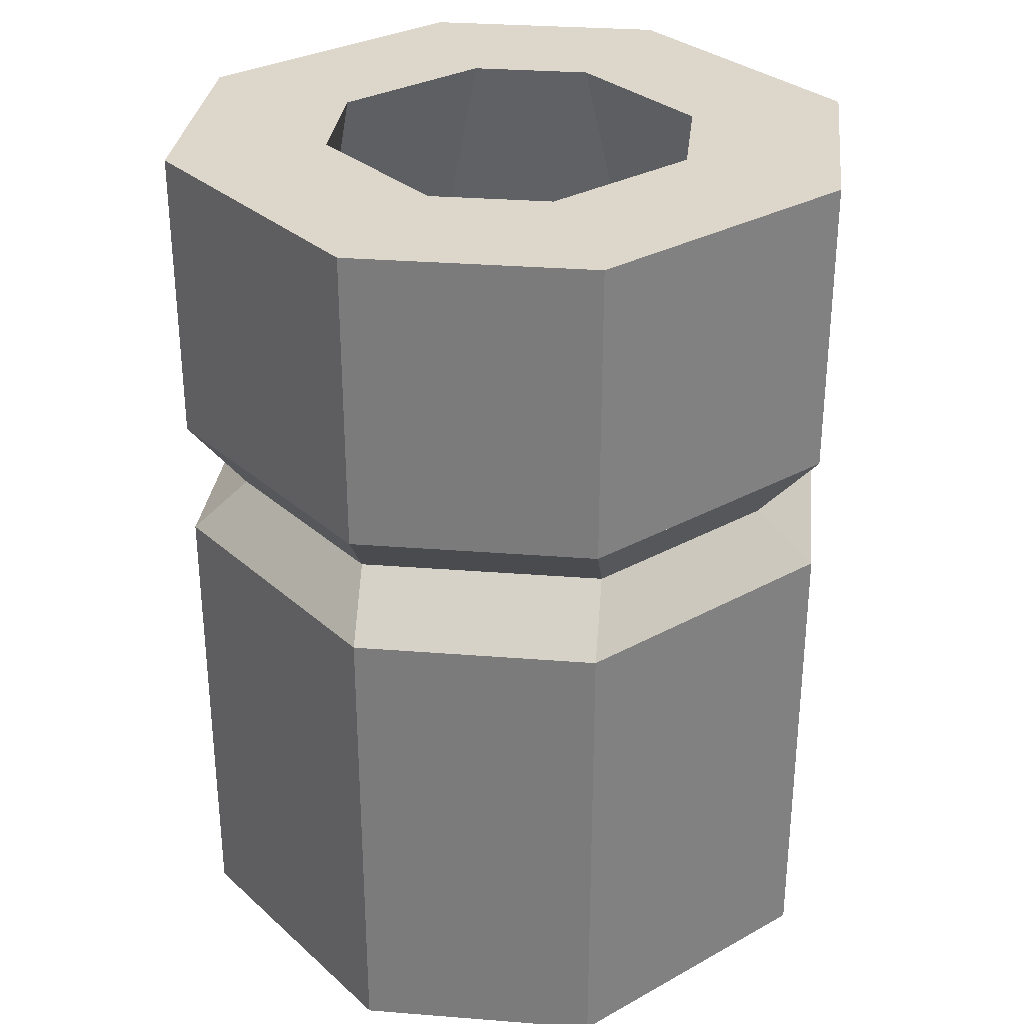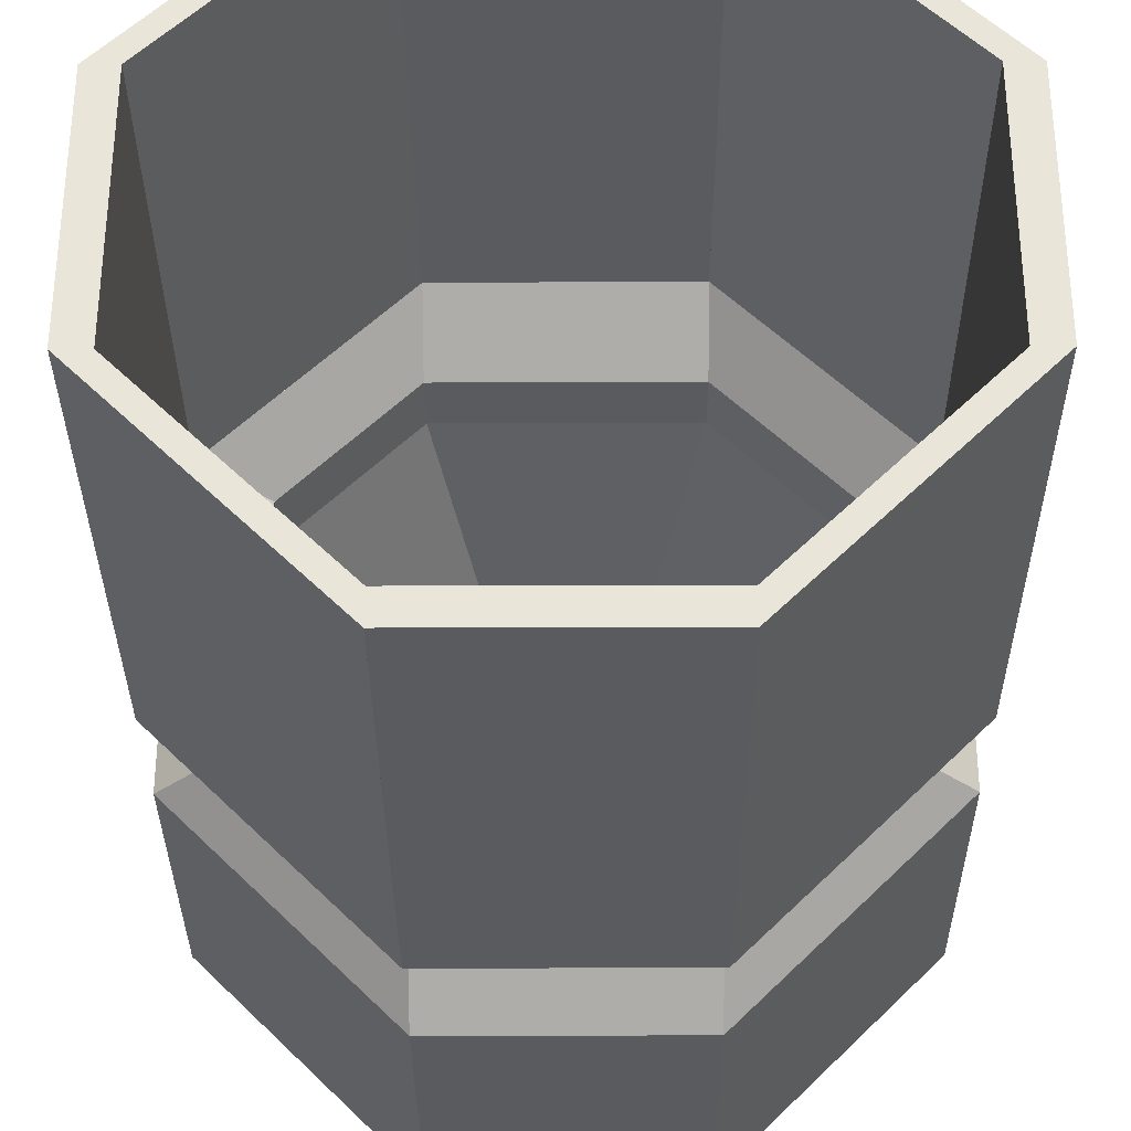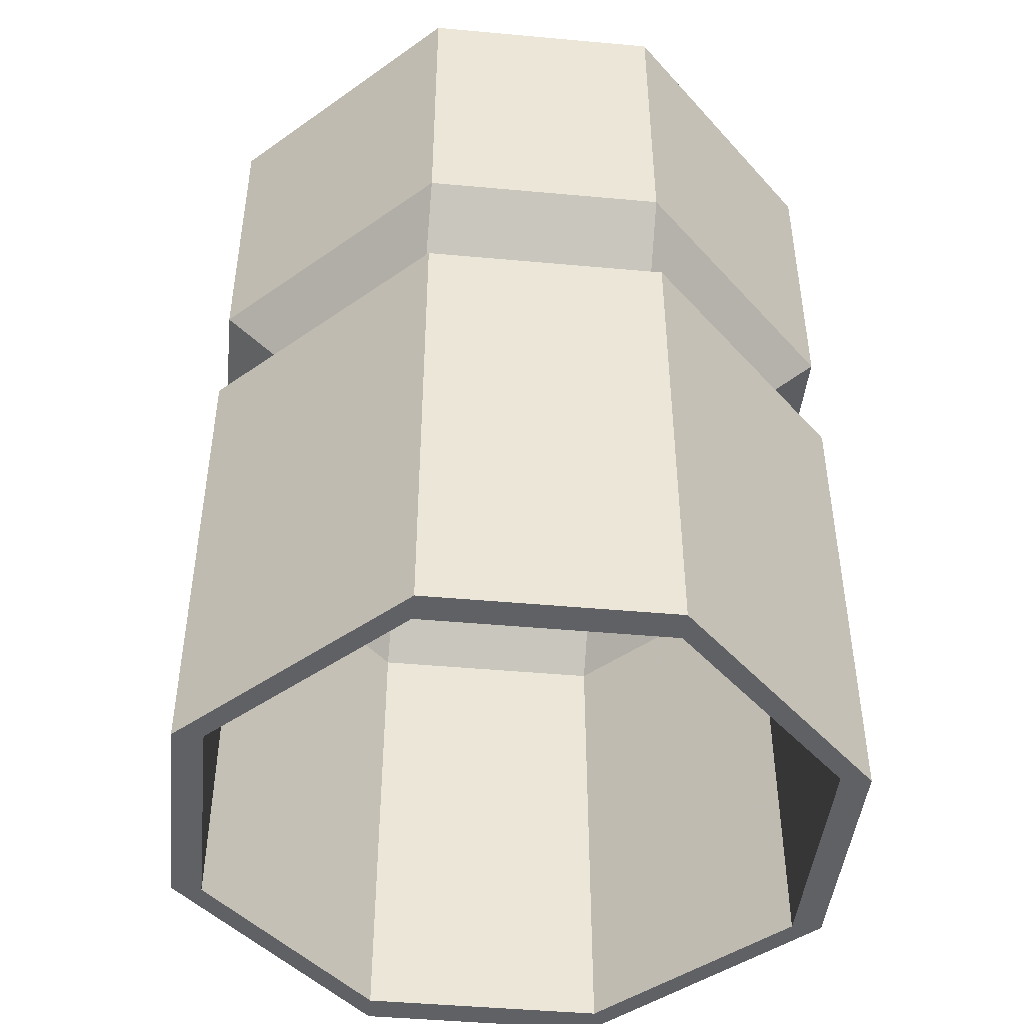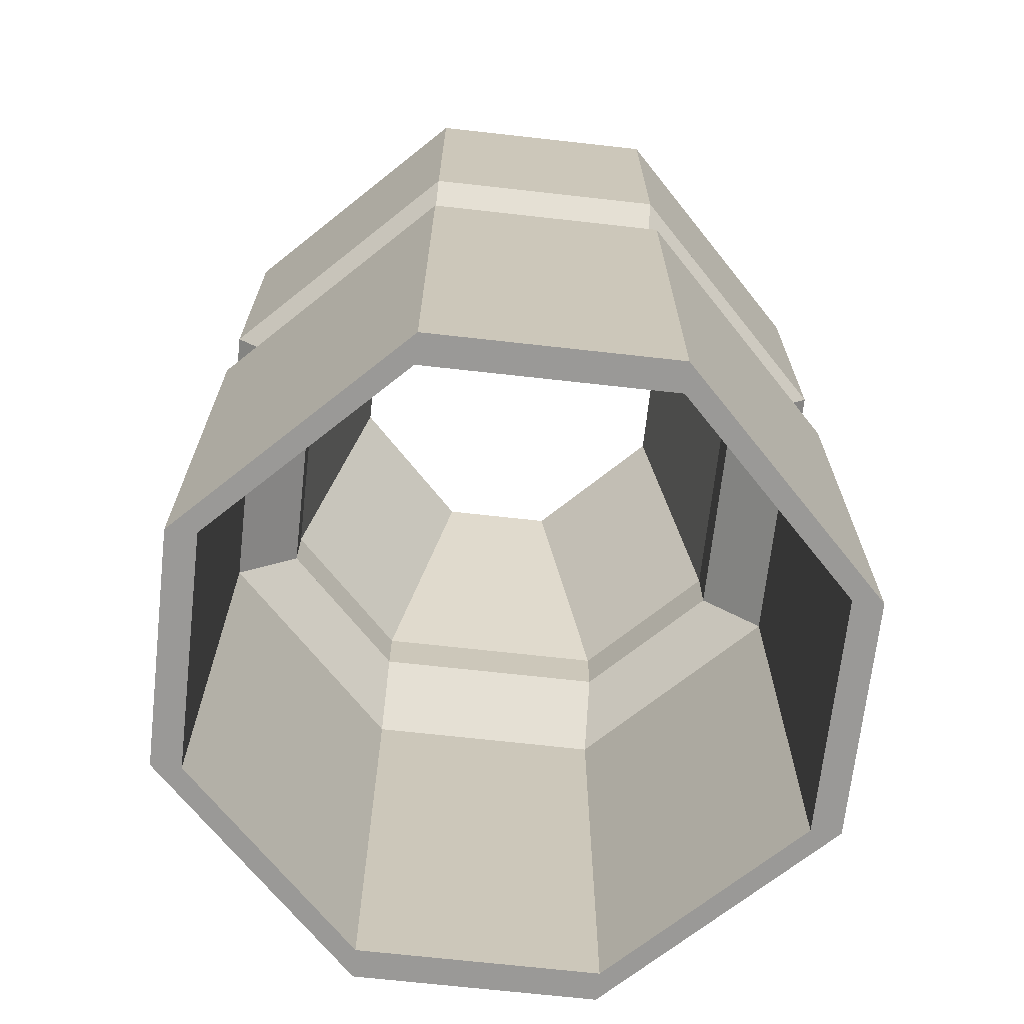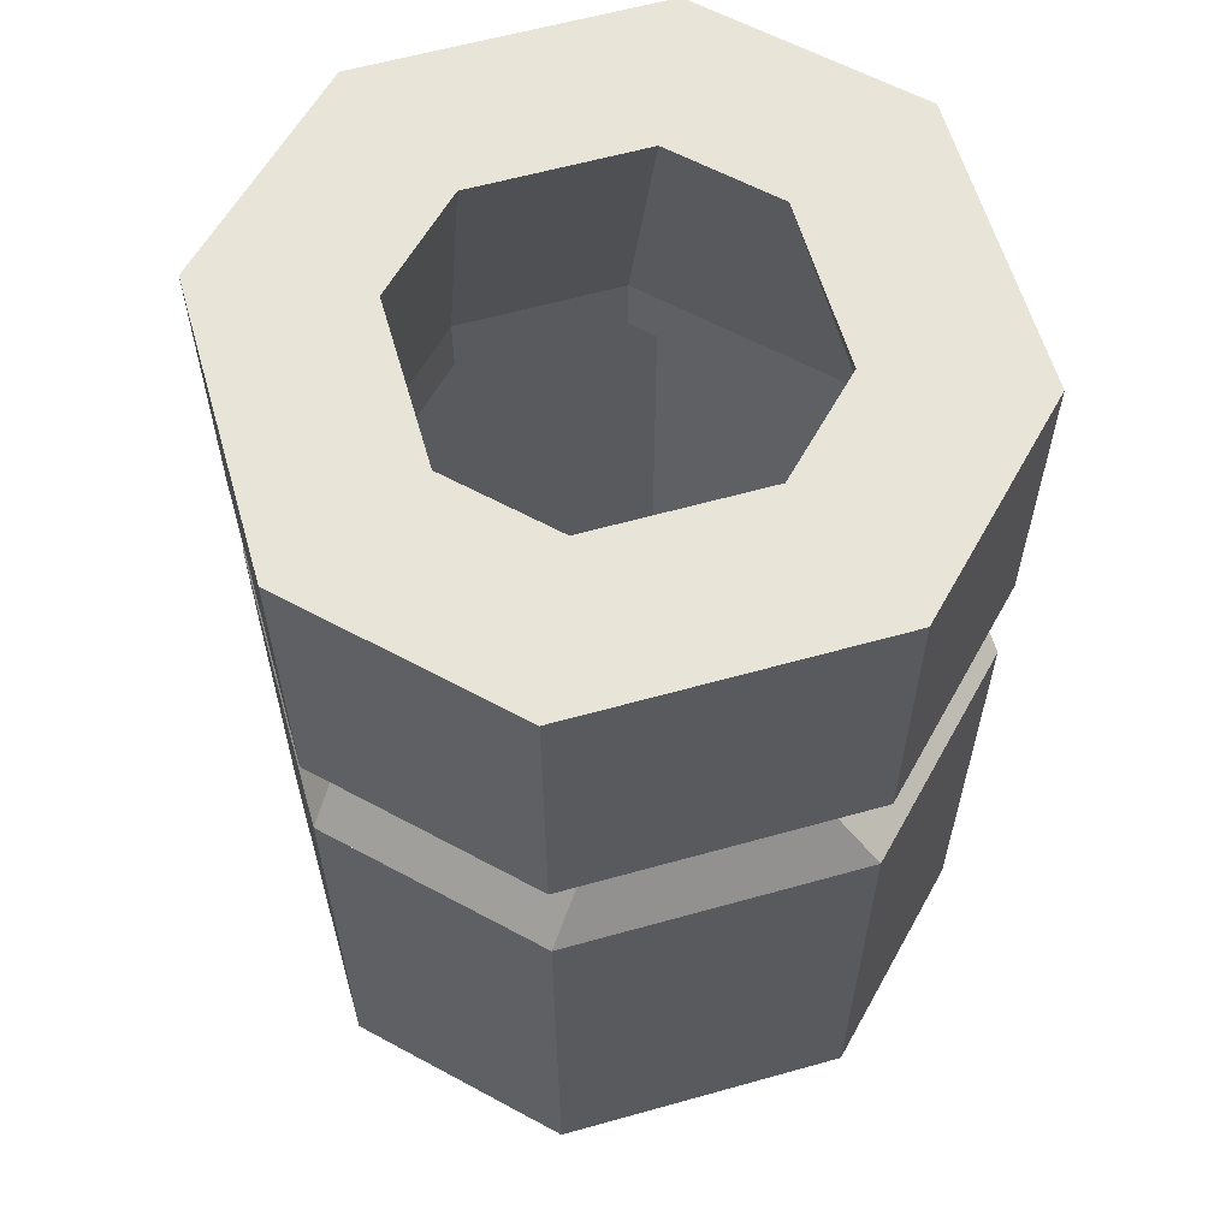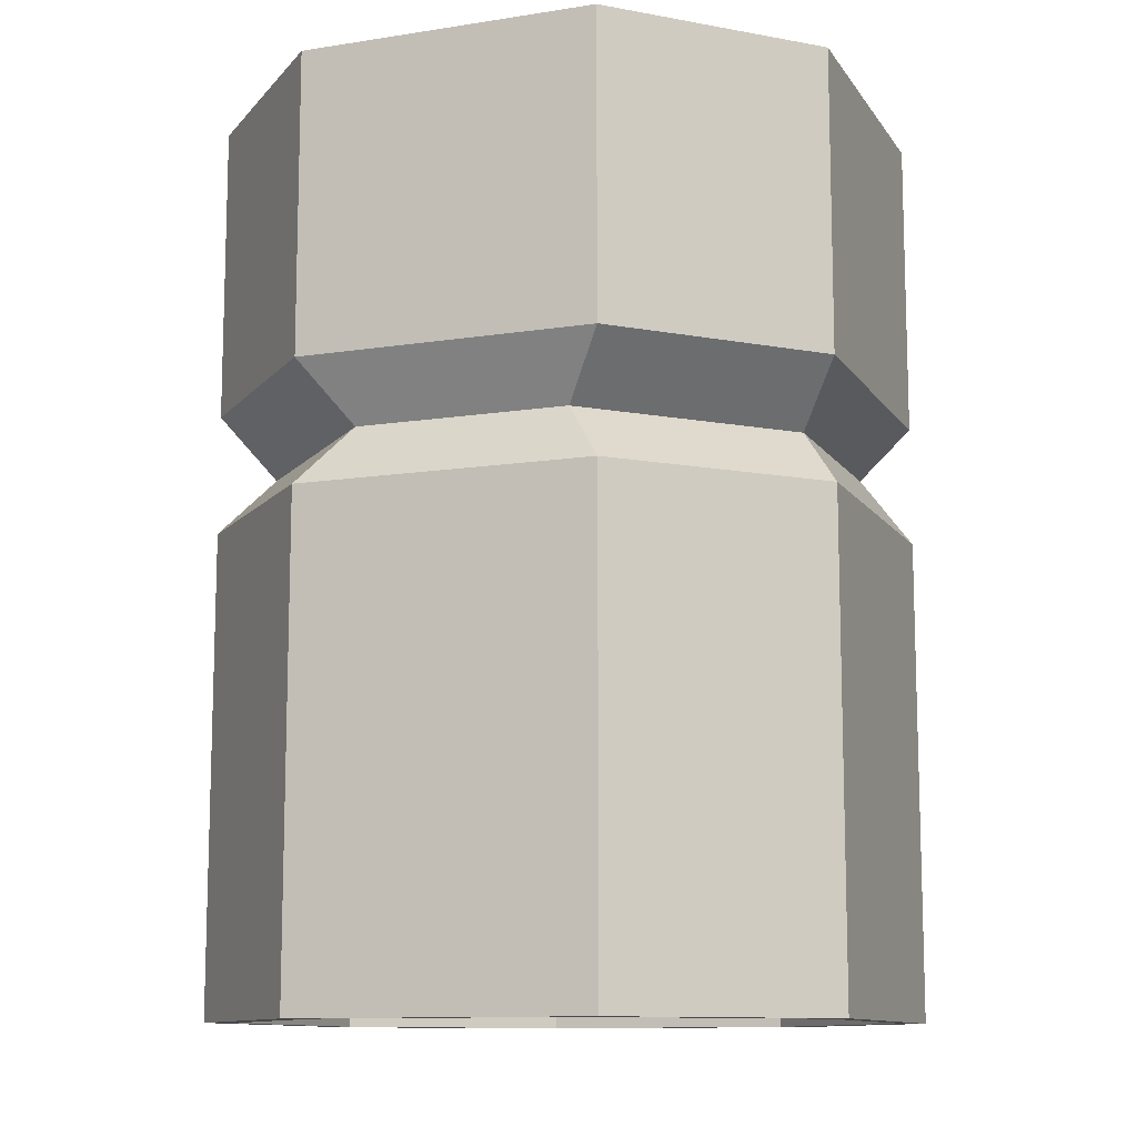
<metadata>
{"format":"obj","ext":"obj","renderer":"f3d","projection":"perspective","resolution":1024,"background":"white","views":[{"elev":30.6,"azim":-83.5,"up":"+Z"},{"elev":-32.4,"azim":-179.7,"up":"+Y"},{"elev":-45.5,"azim":174.0,"up":"+Z"},{"elev":-69.0,"azim":173.6,"up":"+Z"},{"elev":60.4,"azim":29.0,"up":"+Z"},{"elev":-11.3,"azim":-114.1,"up":"+Z"}]}
</metadata>
<code>
g HK416
v -0.3438 0.125 0
v -0.3438 0.125 0.5
v -0.3125 0.125 0.5
v -0.3125 0.125 0
v -0.3438 -0.125 0
v -0.3438 -0.125 0.5
v -0.3125 -0.125 0.5
v -0.3125 -0.125 0
f 1 2 3 4
f 8 7 6 5
f 2 1 5 6
f 4 3 7 8
f 3 2 6 7
f 1 4 8 5
v -0.125 -0.3125 0
v -0.125 -0.3125 0.5
v 0.125 -0.3125 0.5
v 0.125 -0.3125 0
v -0.125 -0.3438 0
v -0.125 -0.3438 0.5
v 0.125 -0.3438 0.5
v 0.125 -0.3438 0
f 9 10 11 12
f 16 15 14 13
f 10 9 13 14
f 12 11 15 16
f 11 10 14 15
f 9 12 16 13
v -0.125 -0.3125 0.5
v -0.125 -0.25 0.5625
v 0.125 -0.25 0.5625
v 0.125 -0.3125 0.5
v -0.125 -0.3438 0.5
v -0.125 -0.2812 0.5625
v 0.125 -0.2812 0.5625
v 0.125 -0.3438 0.5
f 17 18 19 20
f 24 23 22 21
f 18 17 21 22
f 20 19 23 24
f 19 18 22 23
f 17 20 24 21
v -0.3438 0.125 0.5
v -0.2812 0.125 0.5625
v -0.25 0.125 0.5625
v -0.3125 0.125 0.5
v -0.3438 -0.125 0.5
v -0.2812 -0.125 0.5625
v -0.25 -0.125 0.5625
v -0.3125 -0.125 0.5
f 25 26 27 28
f 32 31 30 29
f 26 25 29 30
f 28 27 31 32
f 27 26 30 31
f 25 28 32 29
v -0.3438 0.125 0.625
v -0.3438 0.125 0.9375
v -0.1875 0.0625 0.9375
v -0.25 0.125 0.625
v -0.3438 -0.125 0.625
v -0.3438 -0.125 0.9375
v -0.1875 -0.0625 0.9375
v -0.25 -0.125 0.625
f 33 34 35 36
f 40 39 38 37
f 34 33 37 38
f 36 35 39 40
f 35 34 38 39
f 33 36 40 37
v -0.3438 -0.125 0
v -0.3438 -0.125 0.5
v -0.3125 -0.125 0.5
v -0.3125 -0.125 0
v -0.125 -0.3438 0
v -0.125 -0.3438 0.5
v -0.125 -0.3125 0.5
v -0.125 -0.3125 0
f 41 42 43 44
f 48 47 46 45
f 42 41 45 46
f 44 43 47 48
f 43 42 46 47
f 41 44 48 45
v -0.3438 -0.125 0.5
v -0.2812 -0.125 0.5625
v -0.25 -0.125 0.5625
v -0.3125 -0.125 0.5
v -0.125 -0.3438 0.5
v -0.125 -0.2812 0.5625
v -0.125 -0.25 0.5625
v -0.125 -0.3125 0.5
f 49 50 51 52
f 56 55 54 53
f 50 49 53 54
f 52 51 55 56
f 51 50 54 55
f 49 52 56 53
v -0.2812 0.125 0.5625
v -0.3438 0.125 0.625
v -0.25 0.125 0.625
v -0.25 0.125 0.5625
v -0.2812 -0.125 0.5625
v -0.3438 -0.125 0.625
v -0.25 -0.125 0.625
v -0.25 -0.125 0.5625
f 57 58 59 60
f 64 63 62 61
f 58 57 61 62
f 60 59 63 64
f 59 58 62 63
f 57 60 64 61
v -0.125 -0.25 0.5625
v -0.125 -0.25 0.625
v 0.125 -0.25 0.625
v 0.125 -0.25 0.5625
v -0.125 -0.2812 0.5625
v -0.125 -0.3438 0.625
v 0.125 -0.3438 0.625
v 0.125 -0.2812 0.5625
f 65 66 67 68
f 72 71 70 69
f 66 65 69 70
f 68 67 71 72
f 67 66 70 71
f 65 68 72 69
v -0.2812 -0.125 0.5625
v -0.3438 -0.125 0.625
v -0.25 -0.125 0.625
v -0.25 -0.125 0.5625
v -0.125 -0.2812 0.5625
v -0.125 -0.3438 0.625
v -0.125 -0.25 0.625
v -0.125 -0.25 0.5625
f 73 74 75 76
f 80 79 78 77
f 74 73 77 78
f 76 75 79 80
f 75 74 78 79
f 73 76 80 77
v -0.125 -0.25 0.625
v -0.0625 -0.1875 0.9375
v 0.0625 -0.1875 0.9375
v 0.125 -0.25 0.625
v -0.125 -0.3438 0.625
v -0.125 -0.3438 0.9375
v 0.125 -0.3438 0.9375
v 0.125 -0.3438 0.625
f 81 82 83 84
f 88 87 86 85
f 82 81 85 86
f 84 83 87 88
f 83 82 86 87
f 81 84 88 85
v 0.25 -0.125 0.5625
v 0.25 -0.125 0.625
v 0.3438 -0.125 0.625
v 0.2812 -0.125 0.5625
v 0.125 -0.25 0.5625
v 0.125 -0.25 0.625
v 0.125 -0.3438 0.625
v 0.125 -0.2812 0.5625
f 89 90 91 92
f 96 95 94 93
f 90 89 93 94
f 92 91 95 96
f 91 90 94 95
f 89 92 96 93
v 0.3125 -0.125 0.5
v 0.25 -0.125 0.5625
v 0.2812 -0.125 0.5625
v 0.3438 -0.125 0.5
v 0.125 -0.3125 0.5
v 0.125 -0.25 0.5625
v 0.125 -0.2812 0.5625
v 0.125 -0.3438 0.5
f 97 98 99 100
f 104 103 102 101
f 98 97 101 102
f 100 99 103 104
f 99 98 102 103
f 97 100 104 101
v 0.3125 -0.125 0
v 0.3125 -0.125 0.5
v 0.3438 -0.125 0.5
v 0.3438 -0.125 0
v 0.125 -0.3125 0
v 0.125 -0.3125 0.5
v 0.125 -0.3438 0.5
v 0.125 -0.3438 0
f 105 106 107 108
f 112 111 110 109
f 106 105 109 110
f 108 107 111 112
f 107 106 110 111
f 105 108 112 109
v 0.125 0.25 0.5625
v 0.125 0.25 0.625
v 0.125 0.3438 0.625
v 0.125 0.2812 0.5625
v 0.25 0.125 0.5625
v 0.25 0.125 0.625
v 0.3438 0.125 0.625
v 0.2812 0.125 0.5625
f 113 114 115 116
f 120 119 118 117
f 114 113 117 118
f 116 115 119 120
f 115 114 118 119
f 113 116 120 117
v 0.125 0.3125 0.5
v 0.125 0.25 0.5625
v 0.125 0.2812 0.5625
v 0.125 0.3438 0.5
v 0.3125 0.125 0.5
v 0.25 0.125 0.5625
v 0.2812 0.125 0.5625
v 0.3438 0.125 0.5
f 121 122 123 124
f 128 127 126 125
f 122 121 125 126
f 124 123 127 128
f 123 122 126 127
f 121 124 128 125
v 0.125 0.3125 0
v 0.125 0.3125 0.5
v 0.125 0.3438 0.5
v 0.125 0.3438 0
v 0.3125 0.125 0
v 0.3125 0.125 0.5
v 0.3438 0.125 0.5
v 0.3438 0.125 0
f 129 130 131 132
f 136 135 134 133
f 130 129 133 134
f 132 131 135 136
f 131 130 134 135
f 129 132 136 133
v -0.125 0.3438 0.5
v -0.125 0.2812 0.5625
v -0.125 0.25 0.5625
v -0.125 0.3125 0.5
v -0.3438 0.125 0.5
v -0.2812 0.125 0.5625
v -0.25 0.125 0.5625
v -0.3125 0.125 0.5
f 137 138 139 140
f 144 143 142 141
f 138 137 141 142
f 140 139 143 144
f 139 138 142 143
f 137 140 144 141
v -0.125 0.3438 0
v -0.125 0.3438 0.5
v -0.125 0.3125 0.5
v -0.125 0.3125 0
v -0.3438 0.125 0
v -0.3438 0.125 0.5
v -0.3125 0.125 0.5
v -0.3125 0.125 0
f 145 146 147 148
f 152 151 150 149
f 146 145 149 150
f 148 147 151 152
f 147 146 150 151
f 145 148 152 149
v -0.125 0.2812 0.5625
v -0.125 0.3438 0.625
v -0.125 0.25 0.625
v -0.125 0.25 0.5625
v -0.2812 0.125 0.5625
v -0.3438 0.125 0.625
v -0.25 0.125 0.625
v -0.25 0.125 0.5625
f 153 154 155 156
f 160 159 158 157
f 154 153 157 158
f 156 155 159 160
f 155 154 158 159
f 153 156 160 157
v -0.125 0.3438 0.625
v -0.125 0.3438 0.9375
v -0.0625 0.1875 0.9375
v -0.125 0.25 0.625
v -0.3438 0.125 0.625
v -0.3438 0.125 0.9375
v -0.1875 0.0625 0.9375
v -0.25 0.125 0.625
f 161 162 163 164
f 168 167 166 165
f 162 161 165 166
f 164 163 167 168
f 163 162 166 167
f 161 164 168 165
v -0.3438 -0.125 0.625
v -0.3438 -0.125 0.9375
v -0.1875 -0.0625 0.9375
v -0.25 -0.125 0.625
v -0.125 -0.3438 0.625
v -0.125 -0.3438 0.9375
v -0.0625 -0.1875 0.9375
v -0.125 -0.25 0.625
f 169 170 171 172
f 176 175 174 173
f 170 169 173 174
f 172 171 175 176
f 171 170 174 175
f 169 172 176 173
v 0.25 -0.125 0.625
v 0.1875 -0.0625 0.9375
v 0.3438 -0.125 0.9375
v 0.3438 -0.125 0.625
v 0.125 -0.25 0.625
v 0.0625 -0.1875 0.9375
v 0.125 -0.3438 0.9375
v 0.125 -0.3438 0.625
f 177 178 179 180
f 184 183 182 181
f 178 177 181 182
f 180 179 183 184
f 179 178 182 183
f 177 180 184 181
v 0.125 0.25 0.625
v 0.0625 0.1875 0.9375
v 0.125 0.3438 0.9375
v 0.125 0.3438 0.625
v 0.25 0.125 0.625
v 0.1875 0.0625 0.9375
v 0.3438 0.125 0.9375
v 0.3438 0.125 0.625
f 185 186 187 188
f 192 191 190 189
f 186 185 189 190
f 188 187 191 192
f 187 186 190 191
f 185 188 192 189
v -0.125 0.3438 0.625
v -0.125 0.3438 0.9375
v 0.125 0.3438 0.9375
v 0.125 0.3438 0.625
v -0.125 0.25 0.625
v -0.0625 0.1875 0.9375
v 0.0625 0.1875 0.9375
v 0.125 0.25 0.625
f 193 194 195 196
f 200 199 198 197
f 194 193 197 198
f 196 195 199 200
f 195 194 198 199
f 193 196 200 197
v -0.125 0.2812 0.5625
v -0.125 0.3438 0.625
v 0.125 0.3438 0.625
v 0.125 0.2812 0.5625
v -0.125 0.25 0.5625
v -0.125 0.25 0.625
v 0.125 0.25 0.625
v 0.125 0.25 0.5625
f 201 202 203 204
f 208 207 206 205
f 202 201 205 206
f 204 203 207 208
f 203 202 206 207
f 201 204 208 205
v -0.125 0.3438 0.5
v -0.125 0.2812 0.5625
v 0.125 0.2812 0.5625
v 0.125 0.3438 0.5
v -0.125 0.3125 0.5
v -0.125 0.25 0.5625
v 0.125 0.25 0.5625
v 0.125 0.3125 0.5
f 209 210 211 212
f 216 215 214 213
f 210 209 213 214
f 212 211 215 216
f 211 210 214 215
f 209 212 216 213
v -0.125 0.3438 0
v -0.125 0.3438 0.5
v 0.125 0.3438 0.5
v 0.125 0.3438 0
v -0.125 0.3125 0
v -0.125 0.3125 0.5
v 0.125 0.3125 0.5
v 0.125 0.3125 0
f 217 218 219 220
f 224 223 222 221
f 218 217 221 222
f 220 219 223 224
f 219 218 222 223
f 217 220 224 221
v 0.3125 0.125 0
v 0.3125 0.125 0.5
v 0.3438 0.125 0.5
v 0.3438 0.125 0
v 0.3125 -0.125 0
v 0.3125 -0.125 0.5
v 0.3438 -0.125 0.5
v 0.3438 -0.125 0
f 225 226 227 228
f 232 231 230 229
f 226 225 229 230
f 228 227 231 232
f 227 226 230 231
f 225 228 232 229
v 0.3125 0.125 0.5
v 0.25 0.125 0.5625
v 0.2812 0.125 0.5625
v 0.3438 0.125 0.5
v 0.3125 -0.125 0.5
v 0.25 -0.125 0.5625
v 0.2812 -0.125 0.5625
v 0.3438 -0.125 0.5
f 233 234 235 236
f 240 239 238 237
f 234 233 237 238
f 236 235 239 240
f 235 234 238 239
f 233 236 240 237
v 0.25 0.125 0.5625
v 0.25 0.125 0.625
v 0.3438 0.125 0.625
v 0.2812 0.125 0.5625
v 0.25 -0.125 0.5625
v 0.25 -0.125 0.625
v 0.3438 -0.125 0.625
v 0.2812 -0.125 0.5625
f 241 242 243 244
f 248 247 246 245
f 242 241 245 246
f 244 243 247 248
f 243 242 246 247
f 241 244 248 245
v 0.25 0.125 0.625
v 0.1875 0.0625 0.9375
v 0.3438 0.125 0.9375
v 0.3438 0.125 0.625
v 0.25 -0.125 0.625
v 0.1875 -0.0625 0.9375
v 0.3438 -0.125 0.9375
v 0.3438 -0.125 0.625
f 249 250 251 252
f 256 255 254 253
f 250 249 253 254
f 252 251 255 256
f 251 250 254 255
f 249 252 256 253

</code>
